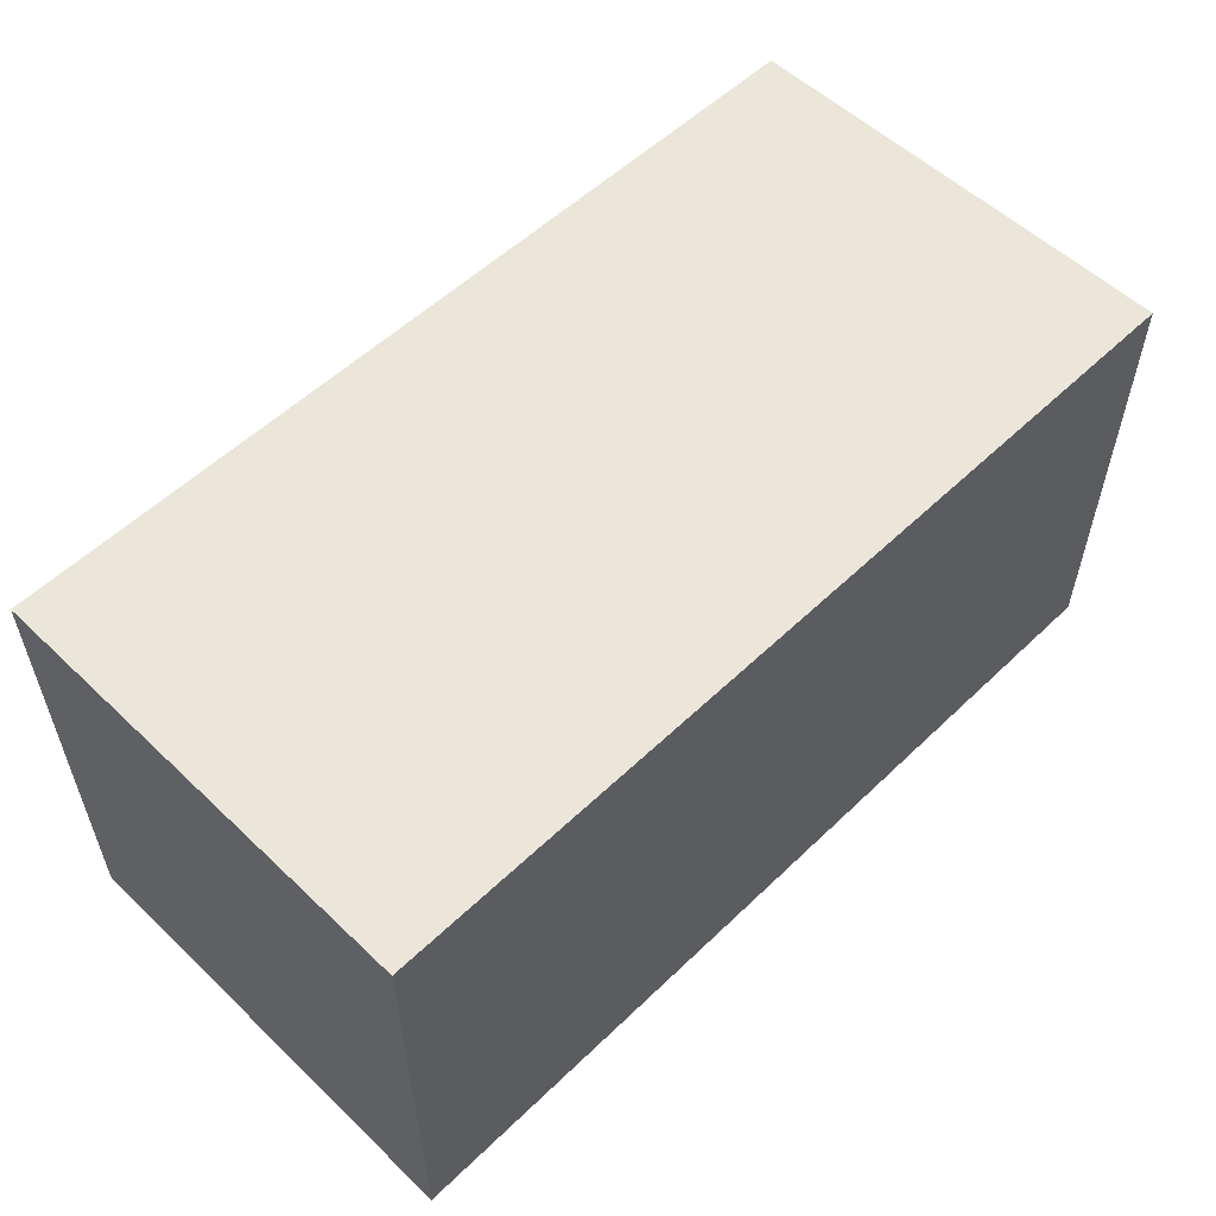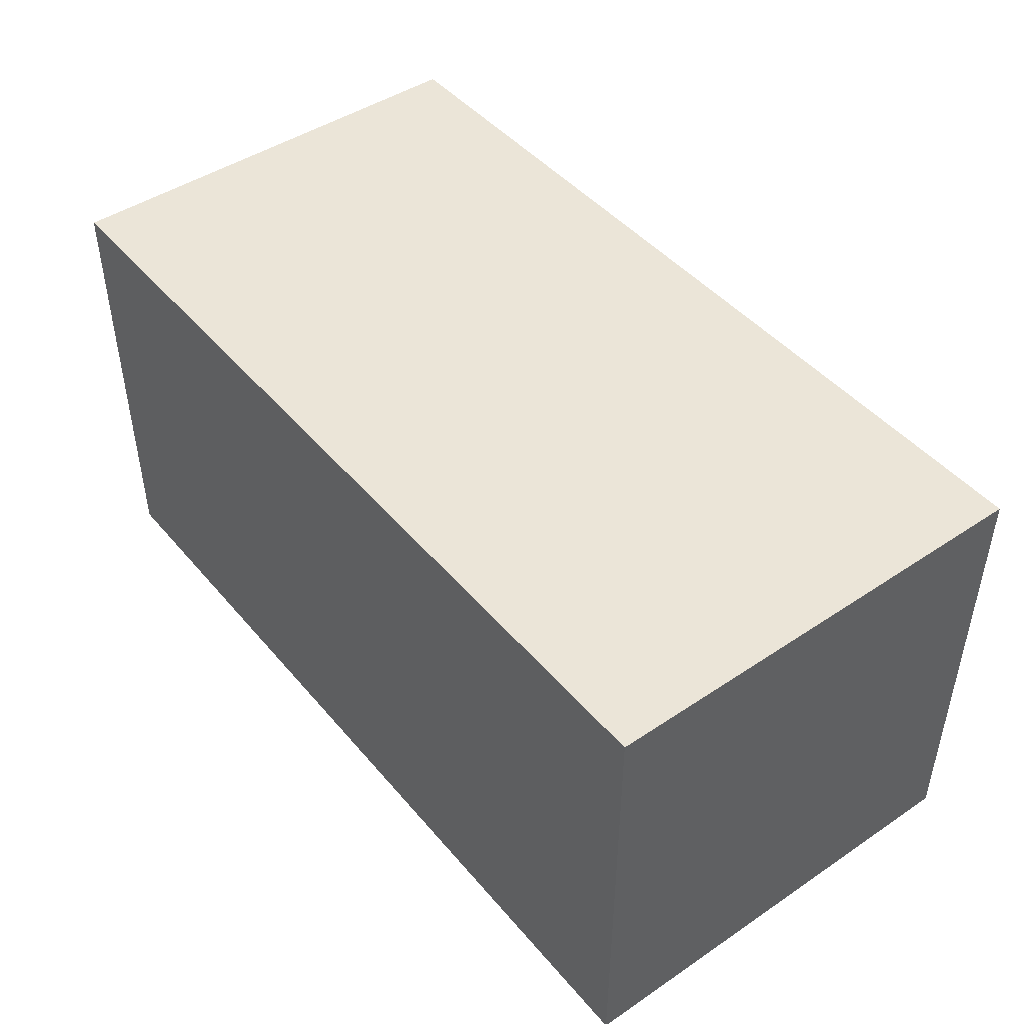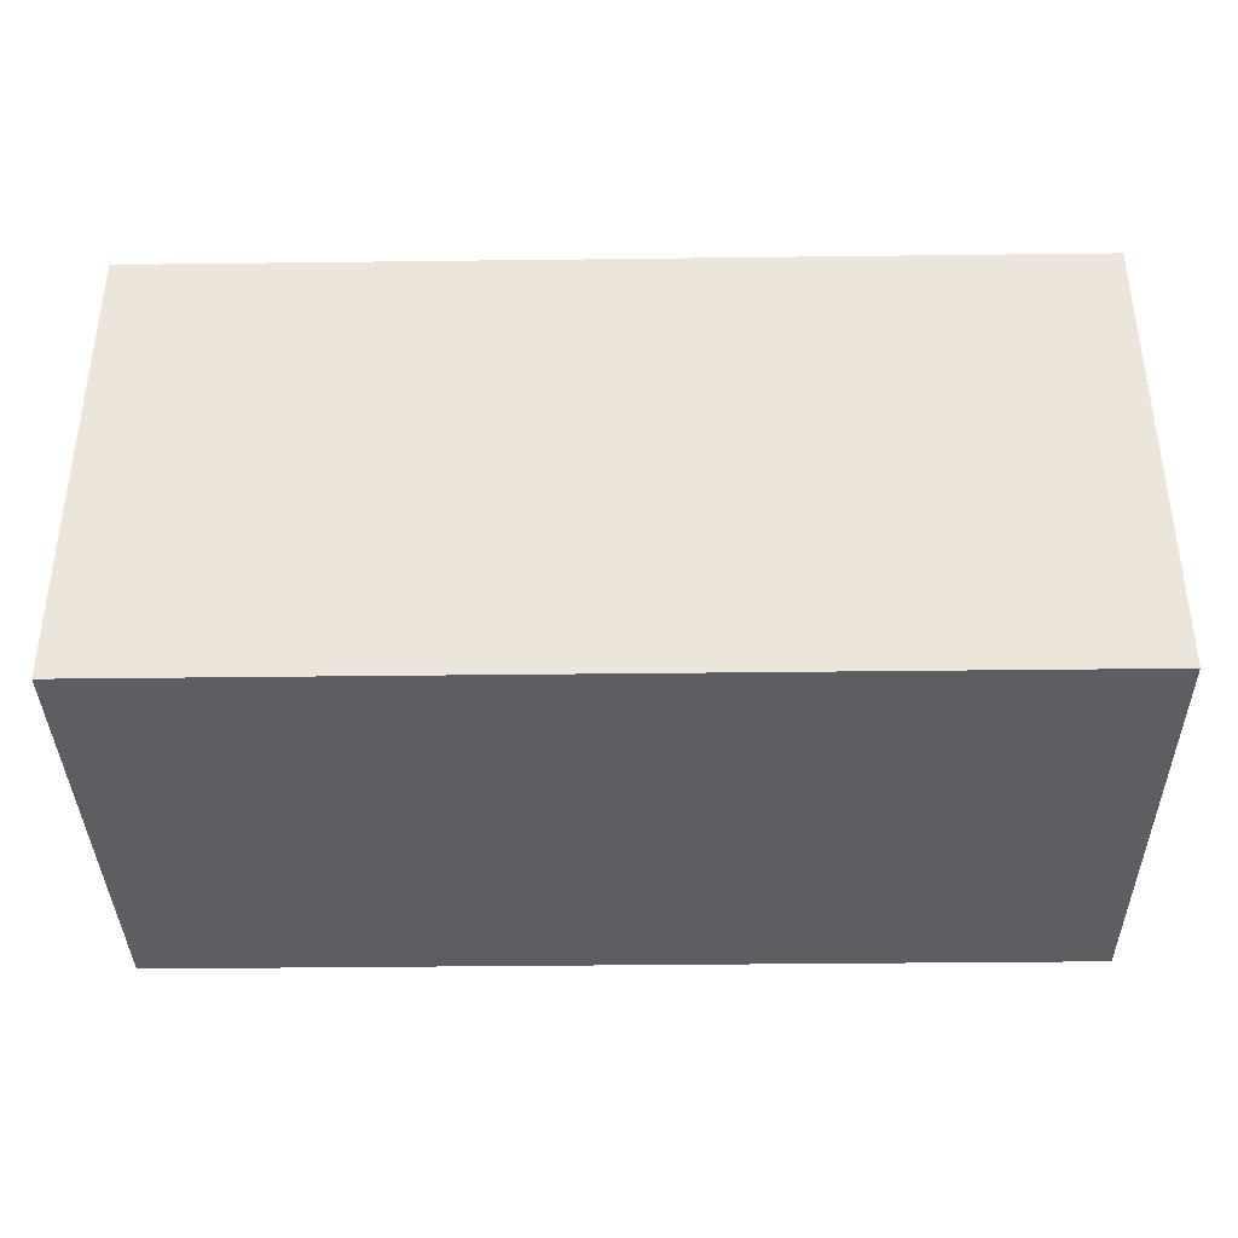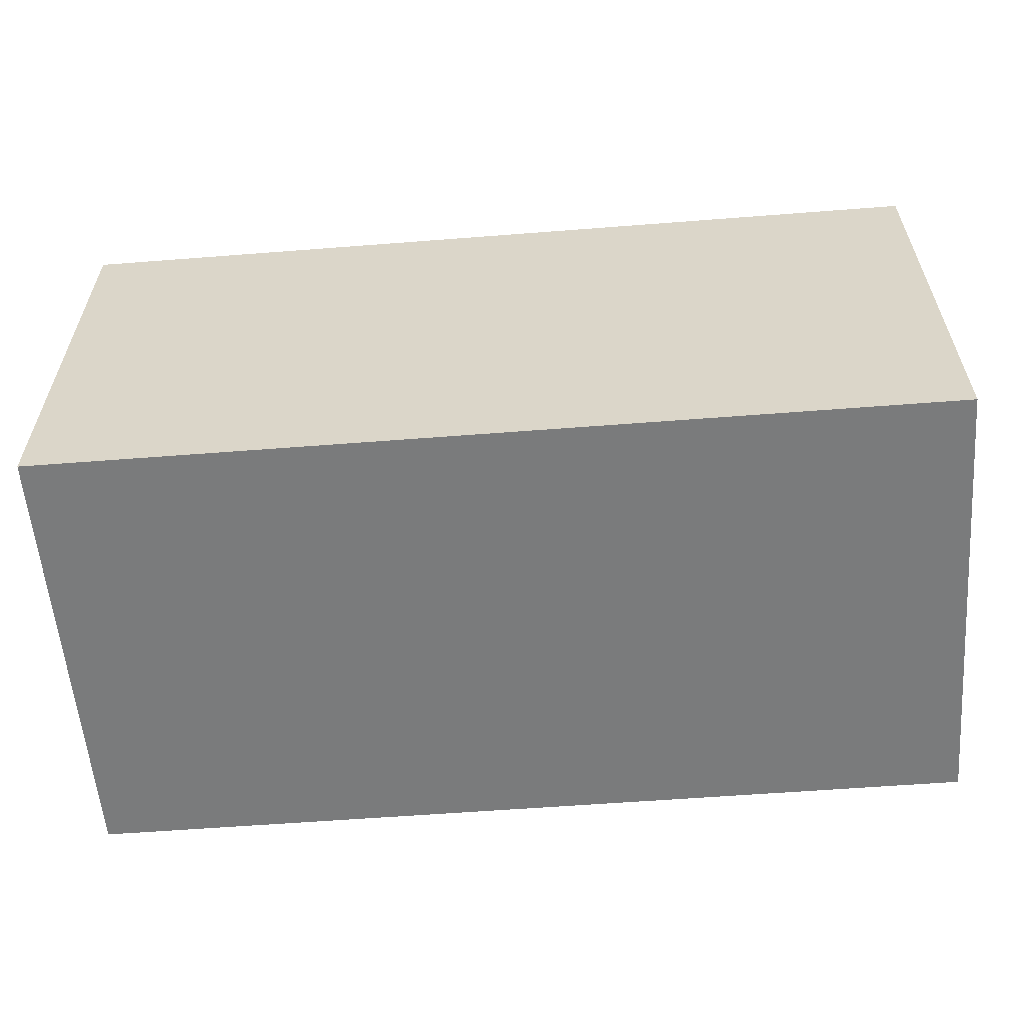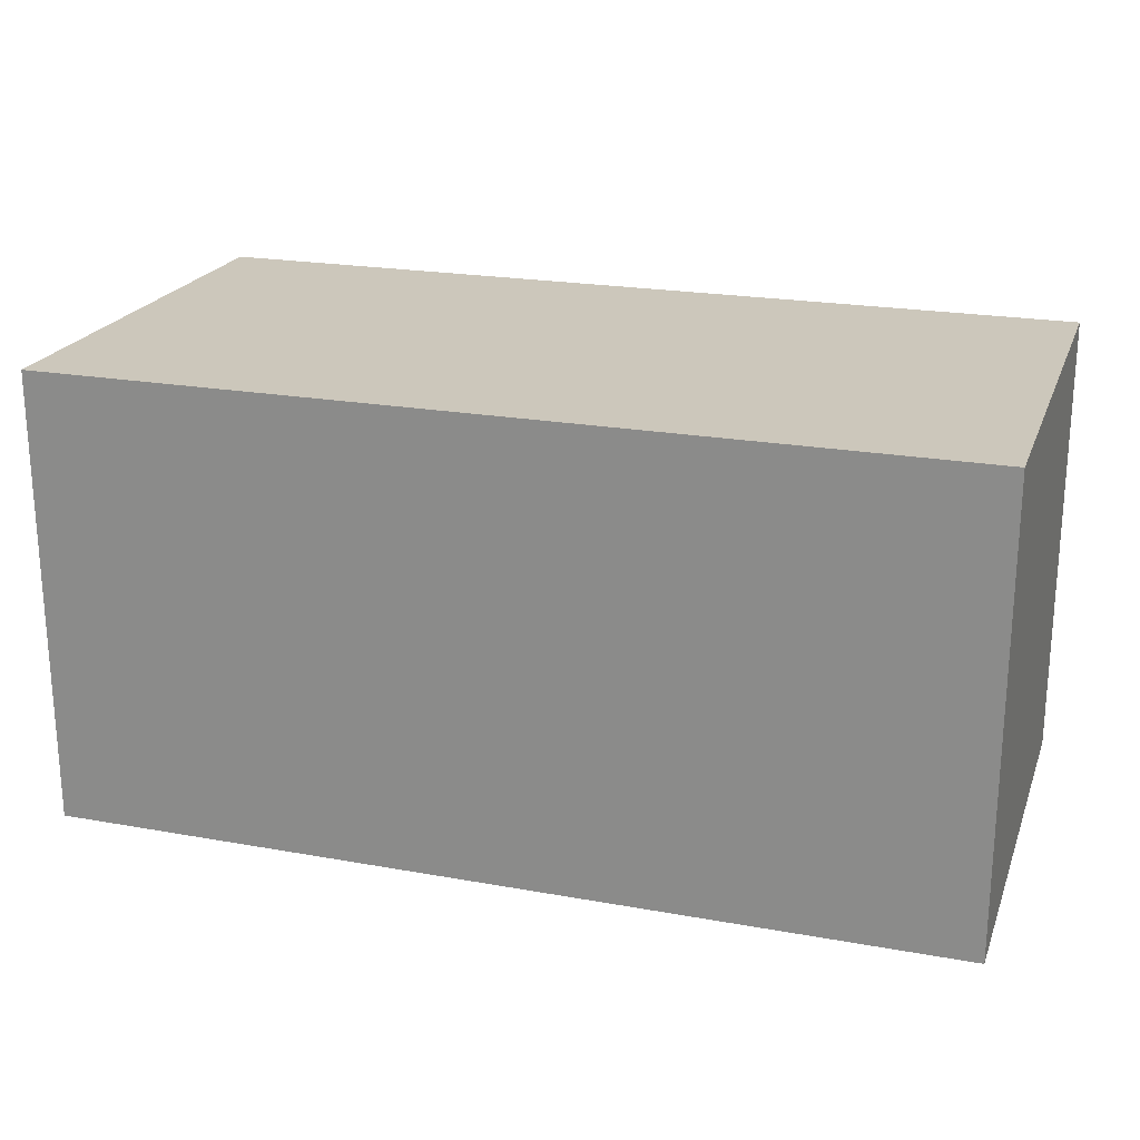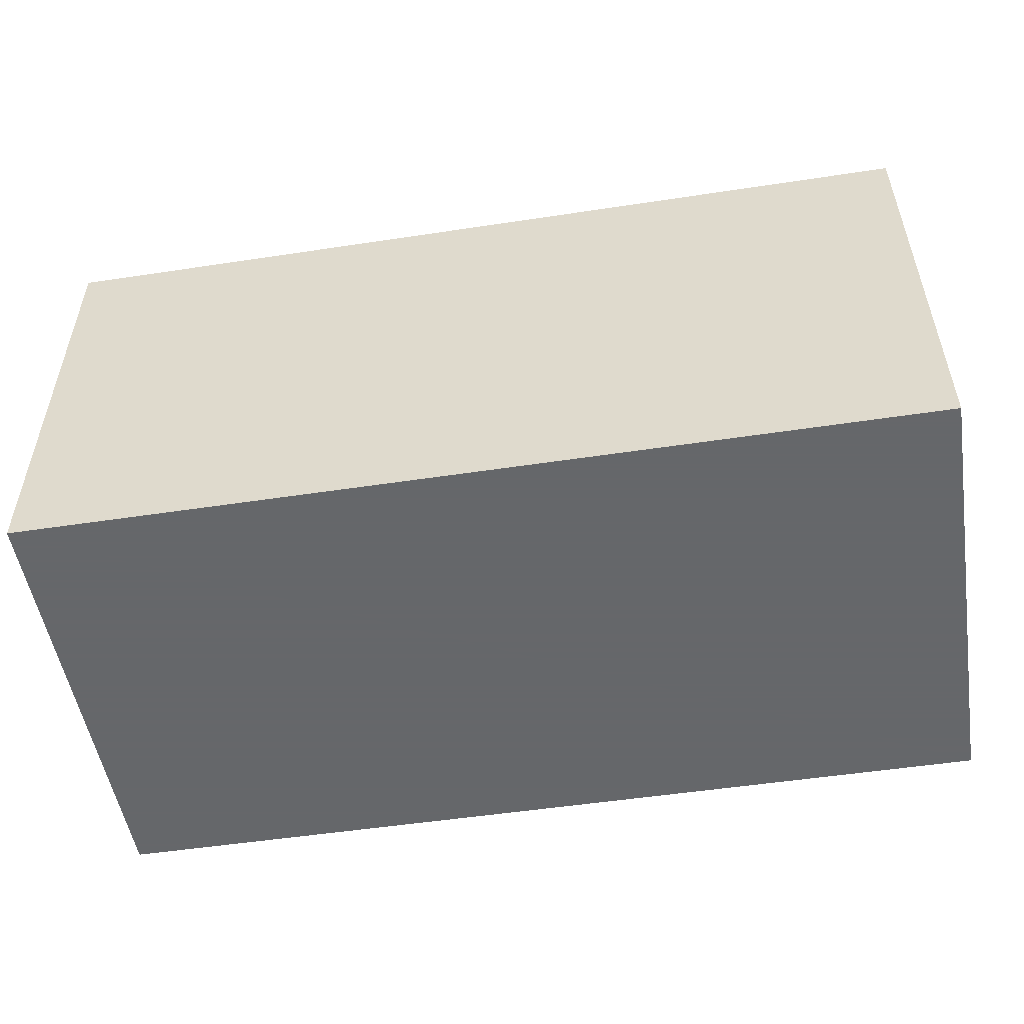
<metadata>
{"format":"obj","ext":"obj","renderer":"f3d","projection":"perspective","resolution":1024,"background":"white","views":[{"elev":55.5,"azim":134.9,"up":"+Z"},{"elev":45.8,"azim":52.4,"up":"+Z"},{"elev":-37.5,"azim":-179.1,"up":"+Z"},{"elev":-58.3,"azim":-175.4,"up":"+Z"},{"elev":21.7,"azim":-162.4,"up":"+Y"},{"elev":-52.0,"azim":9.3,"up":"+Y"}]}
</metadata>
<code>
o convex_0
v 60.38 30.76 60.76
v -60.38 -30.38 -0.3822
v -60.38 -30.38 60.76
v -60.38 30.76 -0.3822
v 60.38 -30.38 -0.3822
v -60.38 30.76 60.76
v 60.38 -30.38 60.76
v 60.38 30.76 -0.3822
f 5 4 8
f 2 3 4
f 3 2 5
f 2 4 5
f 3 1 6
f 4 3 6
f 1 4 6
f 1 3 7
f 5 1 7
f 3 5 7
f 4 1 8
f 1 5 8

</code>
